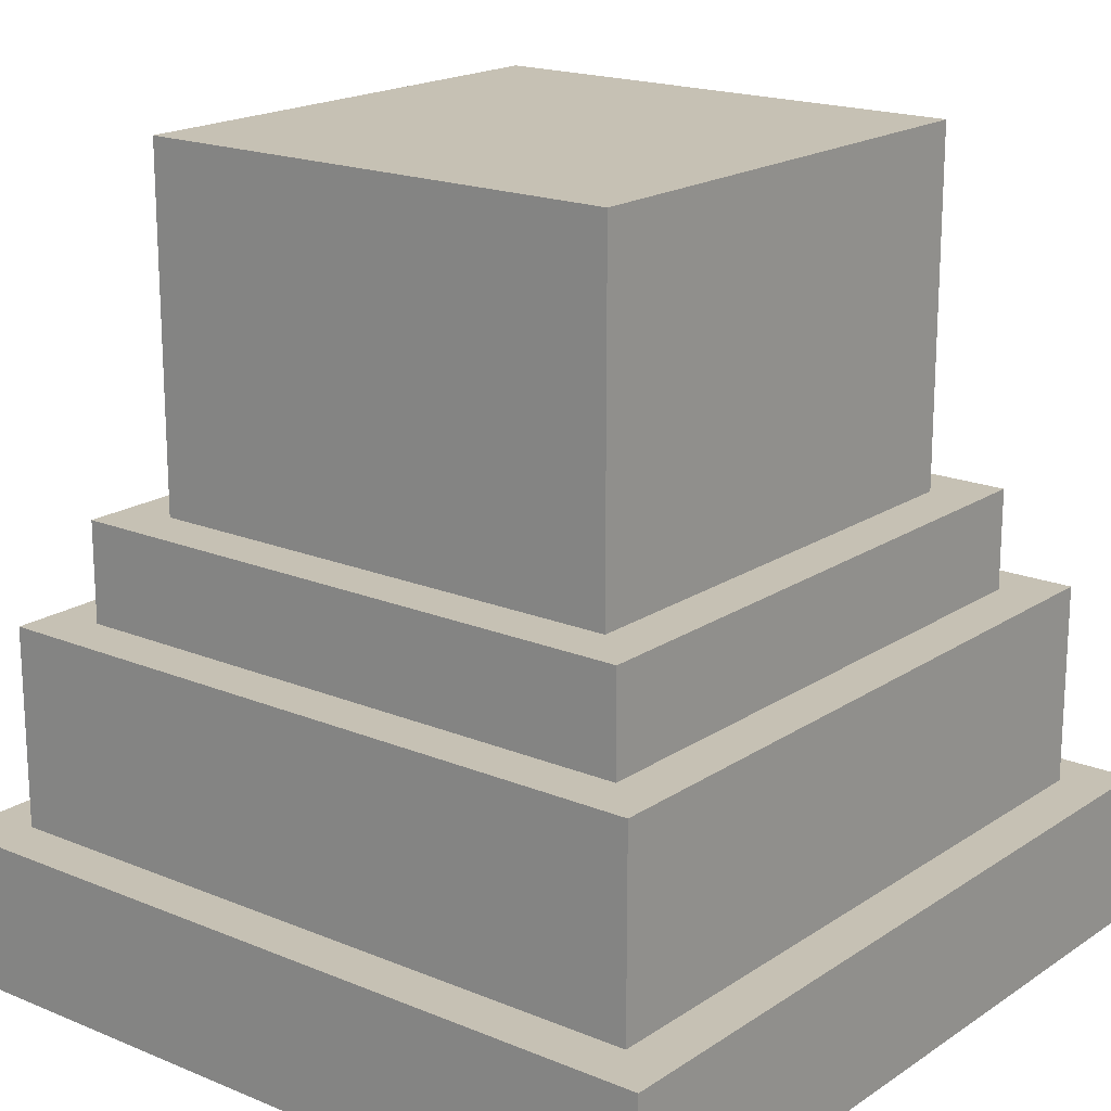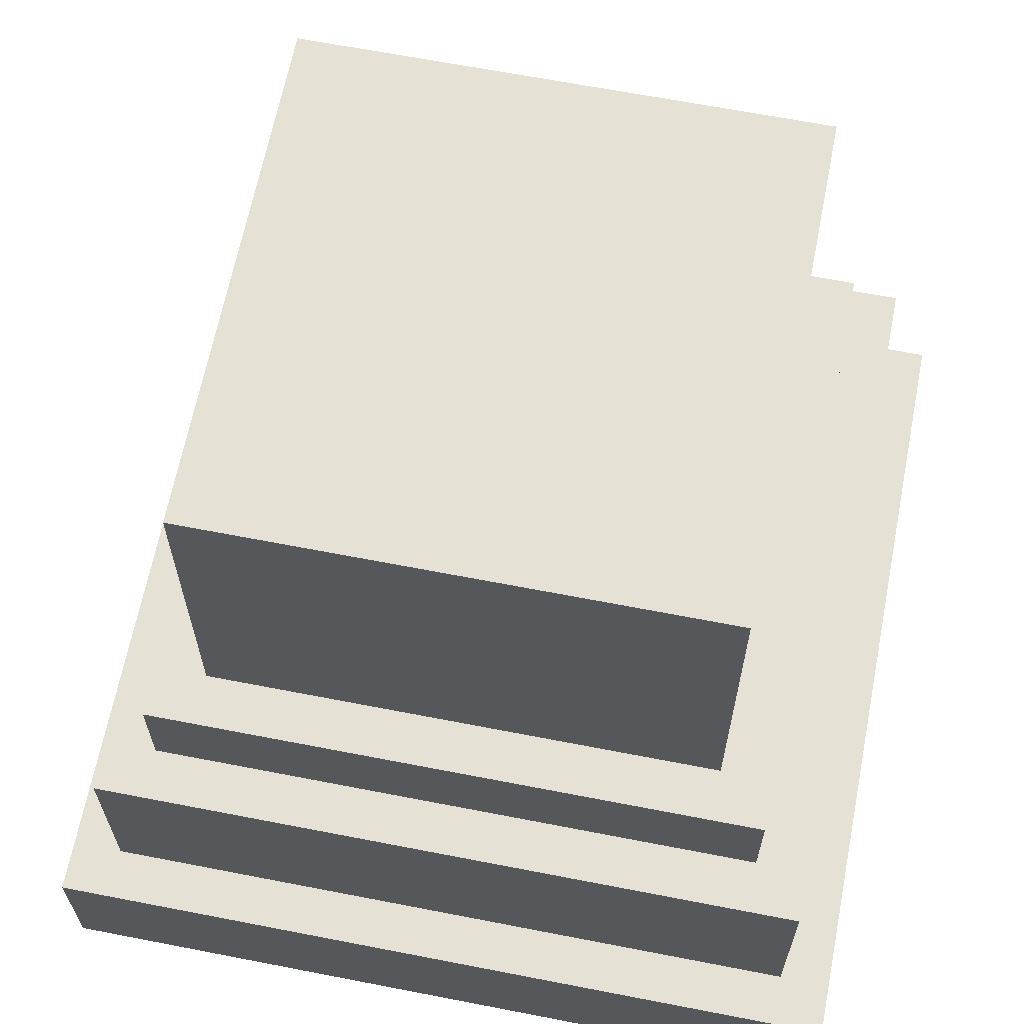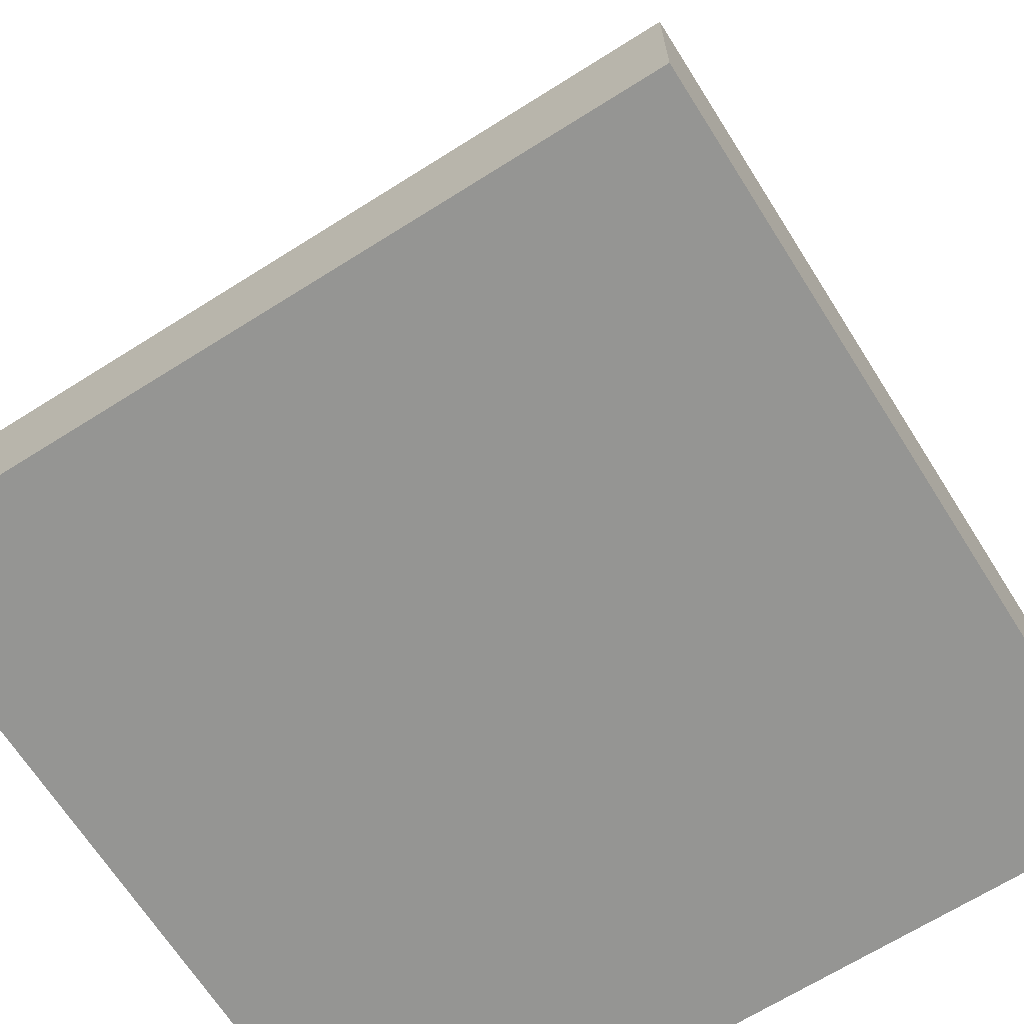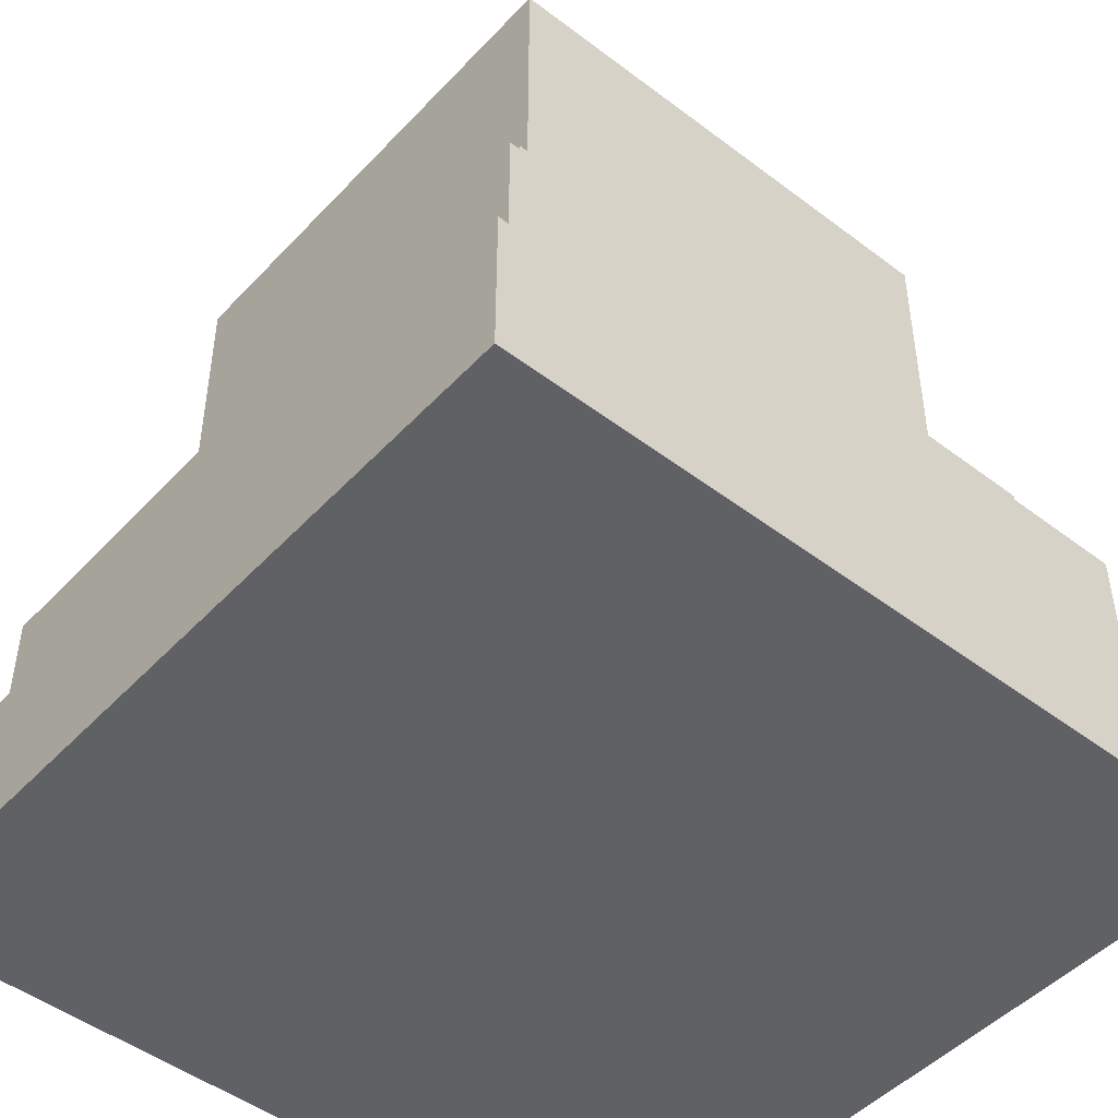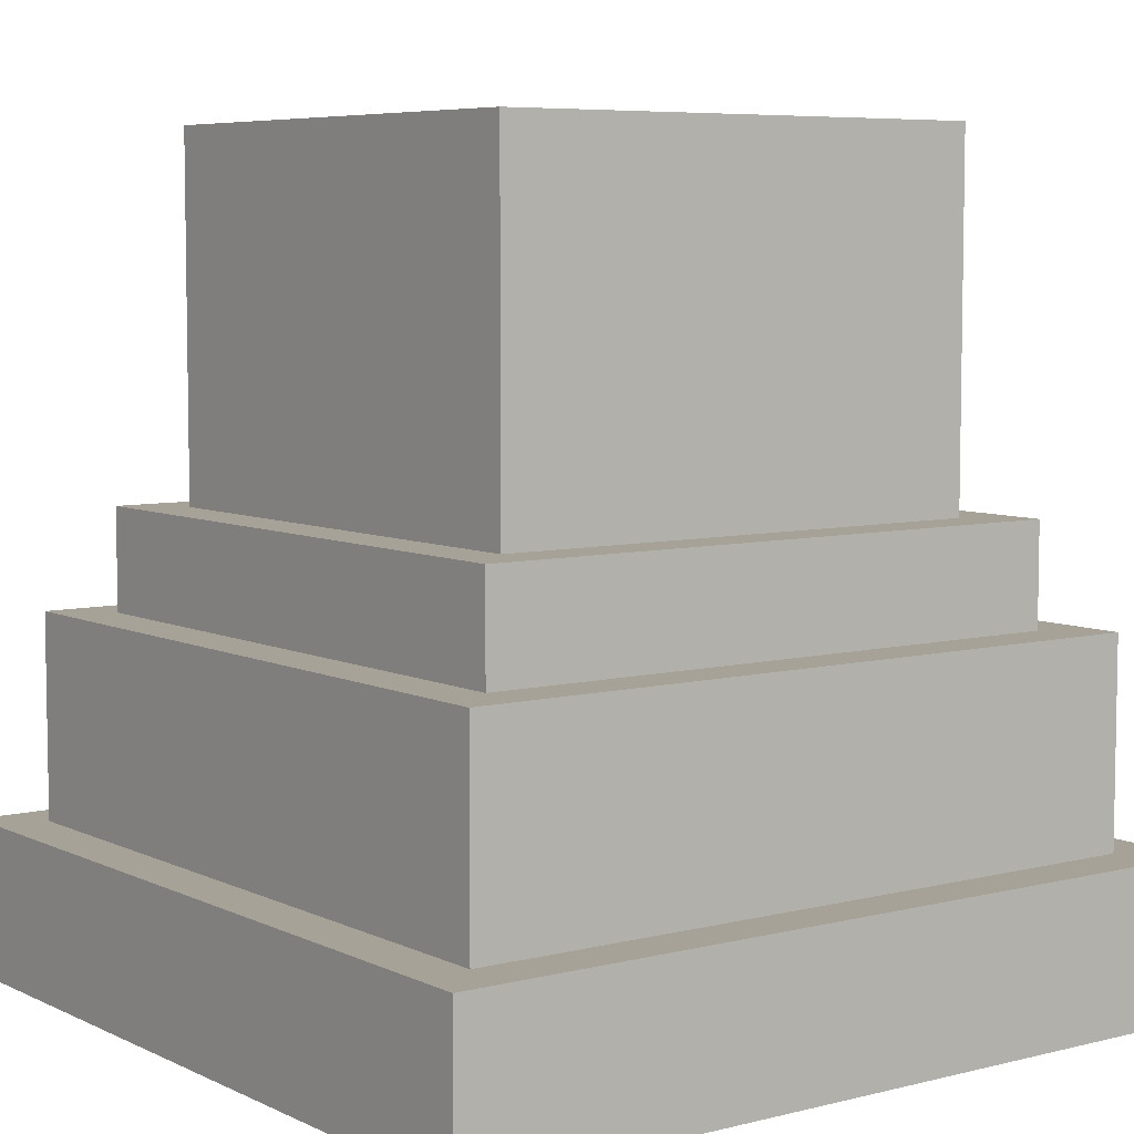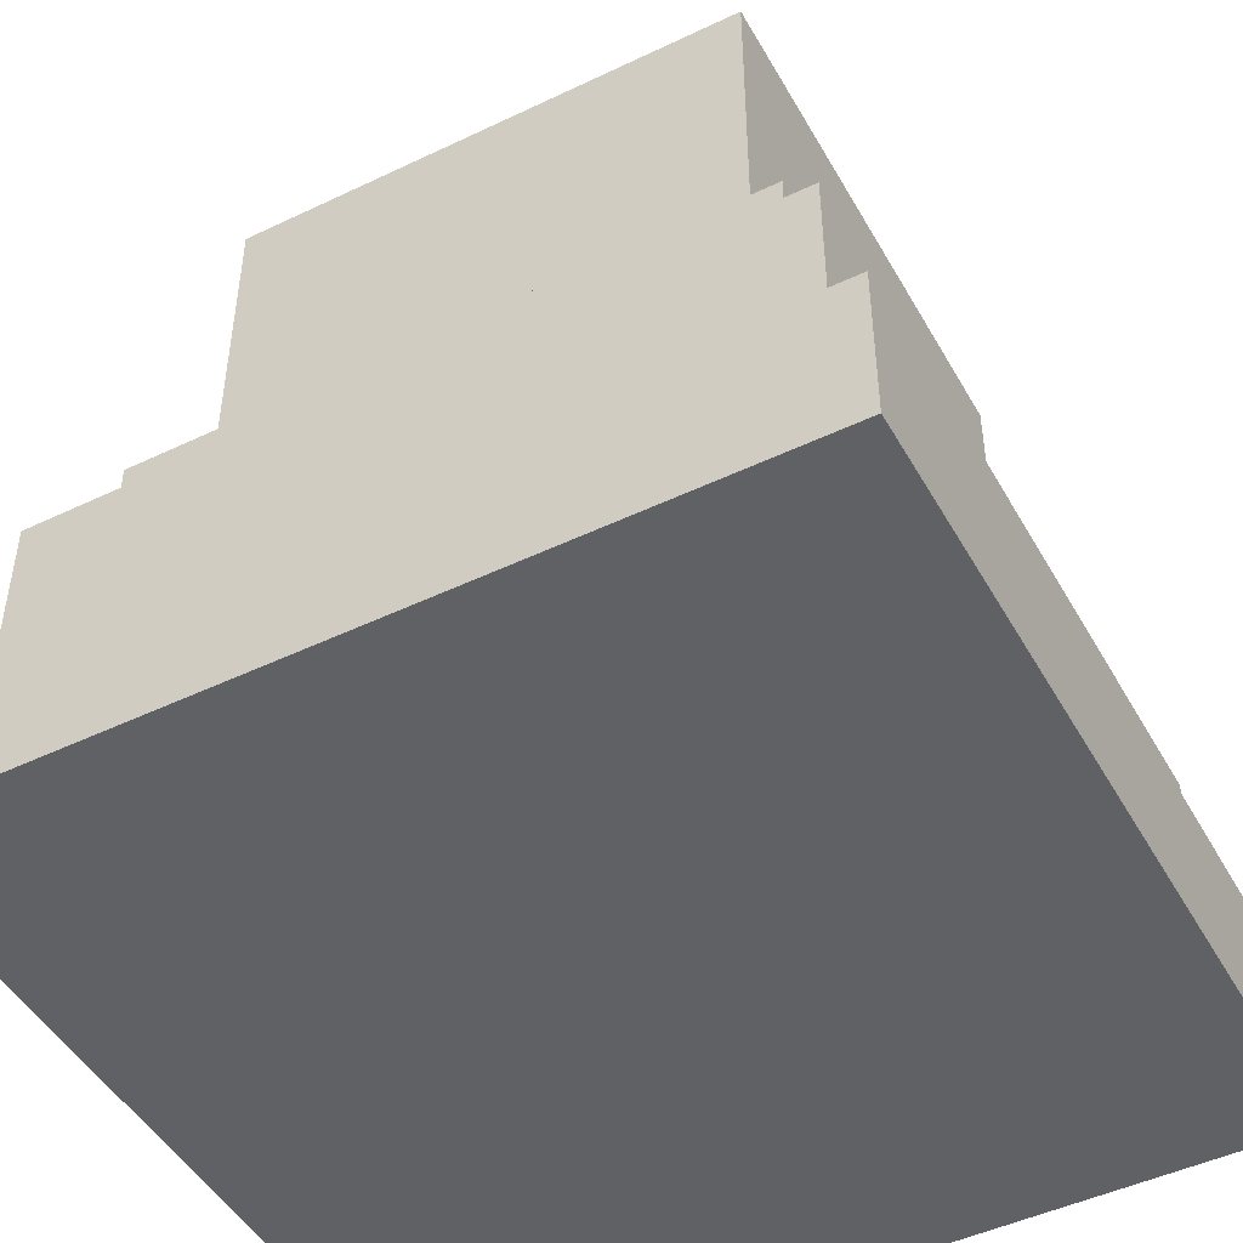
<metadata>
{"format":"obj","ext":"obj","renderer":"f3d","projection":"perspective","resolution":1024,"background":"white","views":[{"elev":18.5,"azim":-51.5,"up":"+Y"},{"elev":64.9,"azim":-168.9,"up":"+Y"},{"elev":-67.3,"azim":32.3,"up":"+Y"},{"elev":-47.8,"azim":-40.5,"up":"+Y"},{"elev":6.5,"azim":-36.5,"up":"+Y"},{"elev":-47.6,"azim":28.3,"up":"+Y"}]}
</metadata>
<code>
o base_bottom_Cube.009
v -0.5 -0.5 0.5
v -0.5 -0.3125 0.5
v -0.5 -0.5 -0.5
v -0.5 -0.3125 -0.5
v 0.5 -0.5 0.5
v 0.5 -0.3125 0.5
v 0.5 -0.5 -0.5
v 0.5 -0.3125 -0.5
f 1 2 4 3
f 3 4 8 7
f 7 8 6 5
f 5 6 2 1
f 3 7 5 1
f 8 4 2 6
o base_middle_Cube.010
v -0.4375 -0.3125 0.4375
v -0.4375 -0.0625 0.4375
v -0.4375 -0.3125 -0.4375
v -0.4375 -0.0625 -0.4375
v 0.4375 -0.3125 0.4375
v 0.4375 -0.0625 0.4375
v 0.4375 -0.3125 -0.4375
v 0.4375 -0.0625 -0.4375
f 9 10 12 11
f 11 12 16 15
f 15 16 14 13
f 13 14 10 9
f 11 15 13 9
f 16 12 10 14
o base_top_Cube.011
v -0.375 -0.0625 0.375
v -0.375 0.0625 0.375
v -0.375 -0.0625 -0.375
v -0.375 0.0625 -0.375
v 0.375 -0.0625 0.375
v 0.375 0.0625 0.375
v 0.375 -0.0625 -0.375
v 0.375 0.0625 -0.375
f 17 18 20 19
f 19 20 24 23
f 23 24 22 21
f 21 22 18 17
f 19 23 21 17
f 24 20 18 22
o pillar_bottom_Cube.012
v -0.3125 0.0625 0.3125
v -0.3125 0.5 0.3125
v -0.3125 0.0625 -0.3125
v -0.3125 0.5 -0.3125
v 0.3125 0.0625 0.3125
v 0.3125 0.5 0.3125
v 0.3125 0.0625 -0.3125
v 0.3125 0.5 -0.3125
f 25 26 28 27
f 27 28 32 31
f 31 32 30 29
f 29 30 26 25
f 27 31 29 25
f 32 28 26 30

</code>
